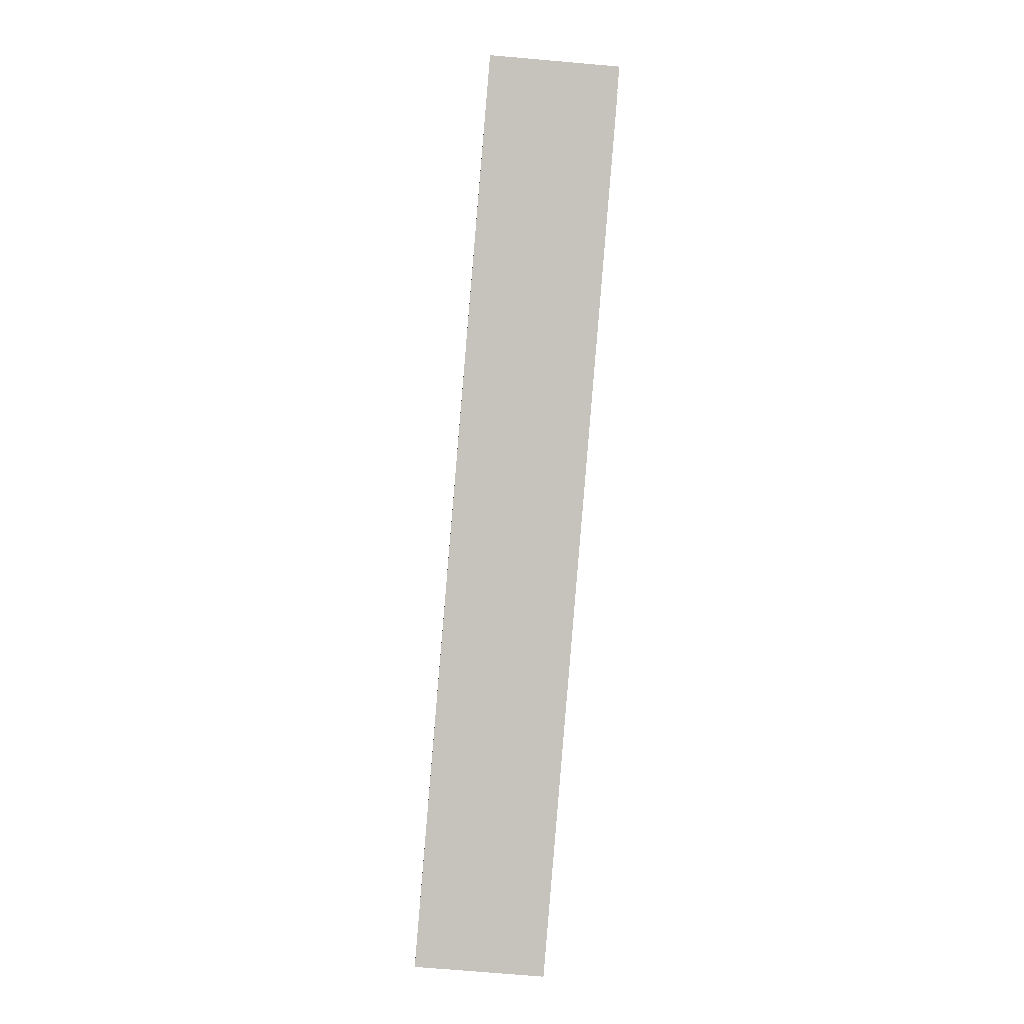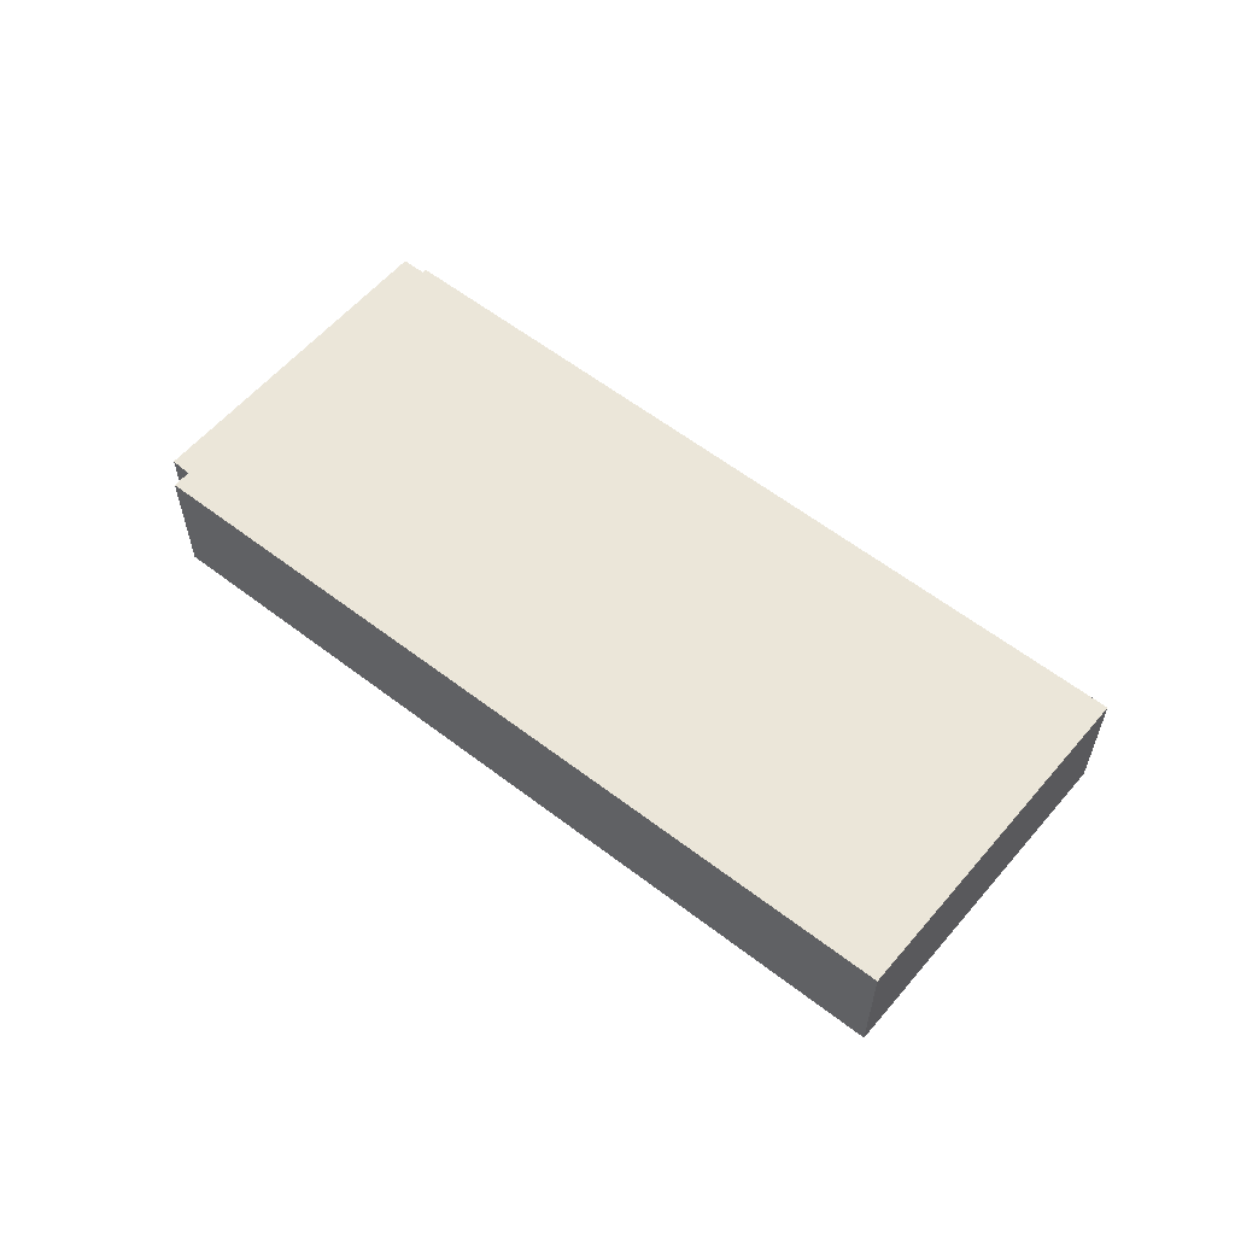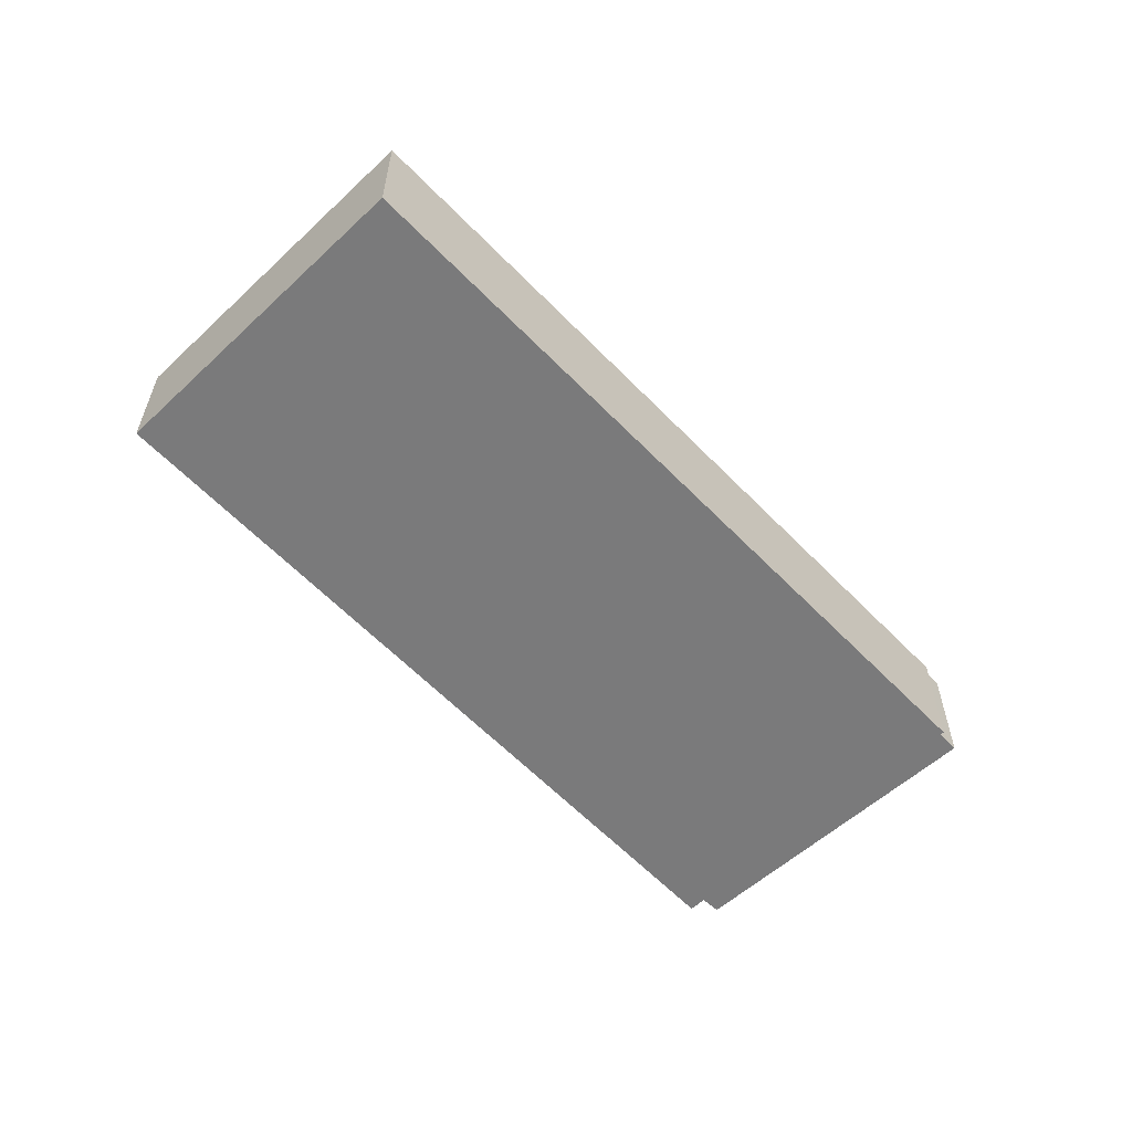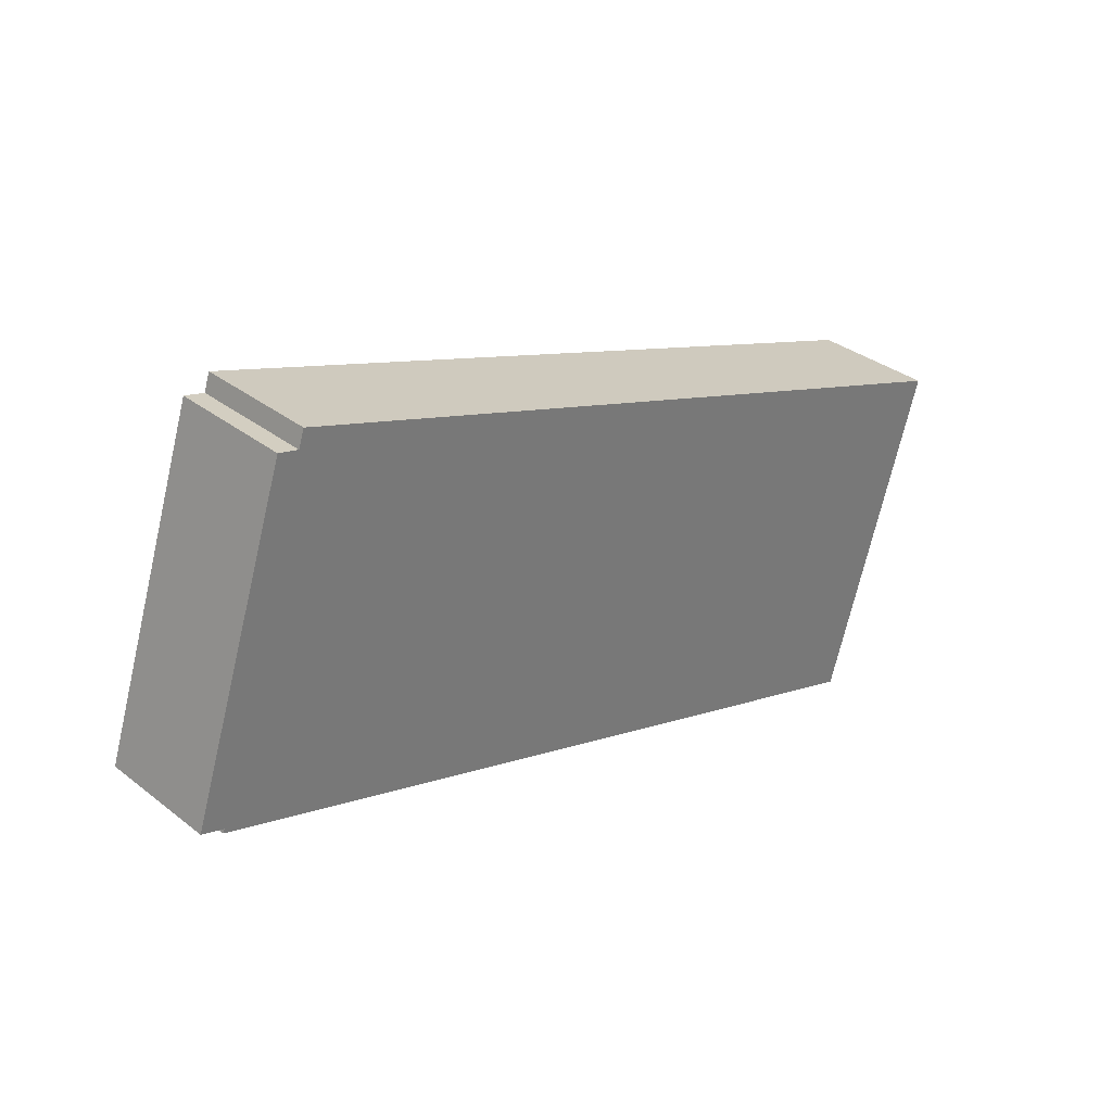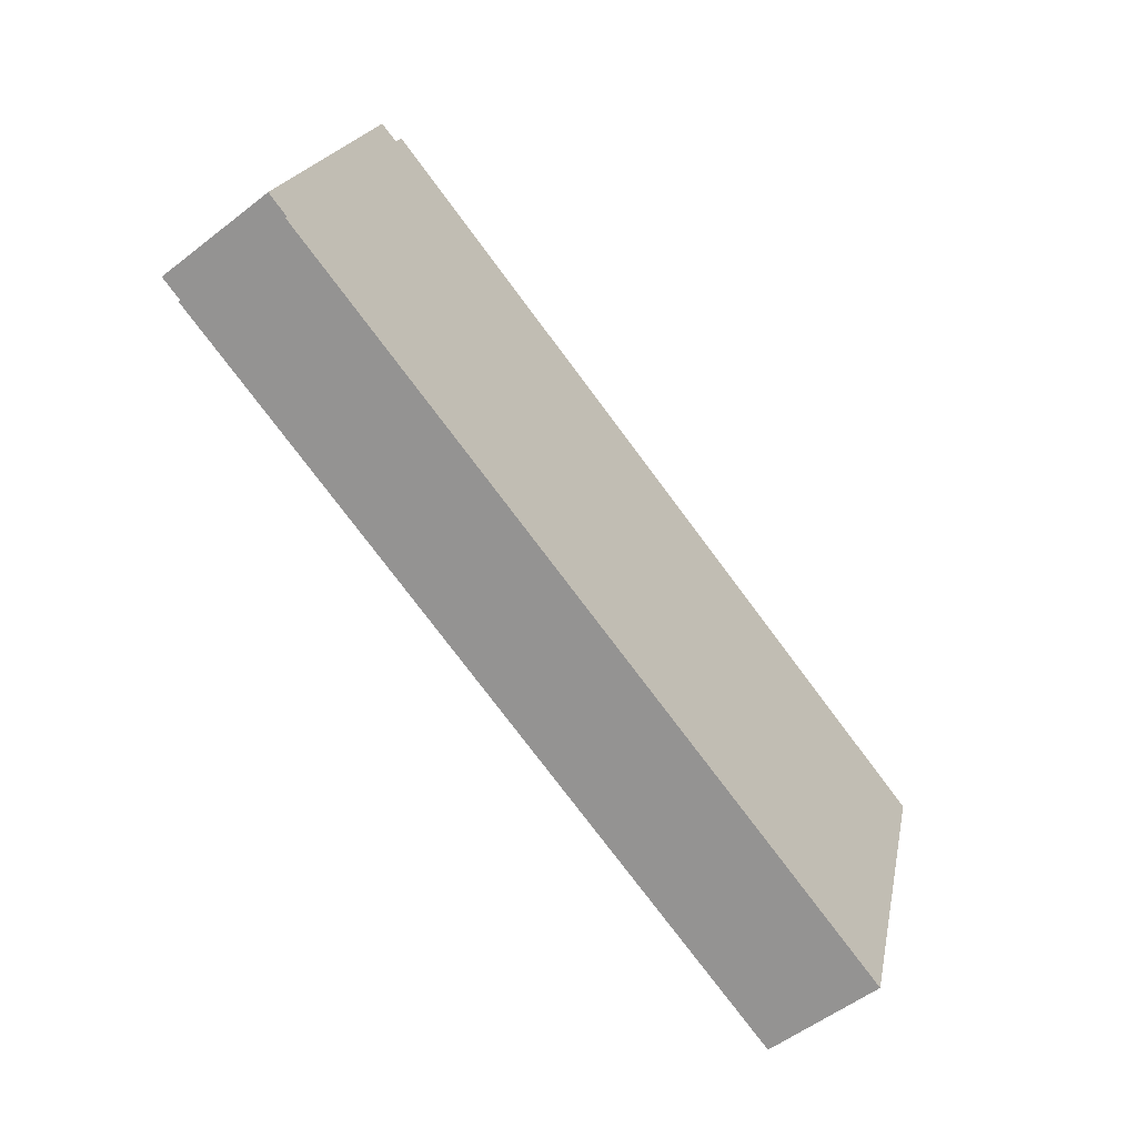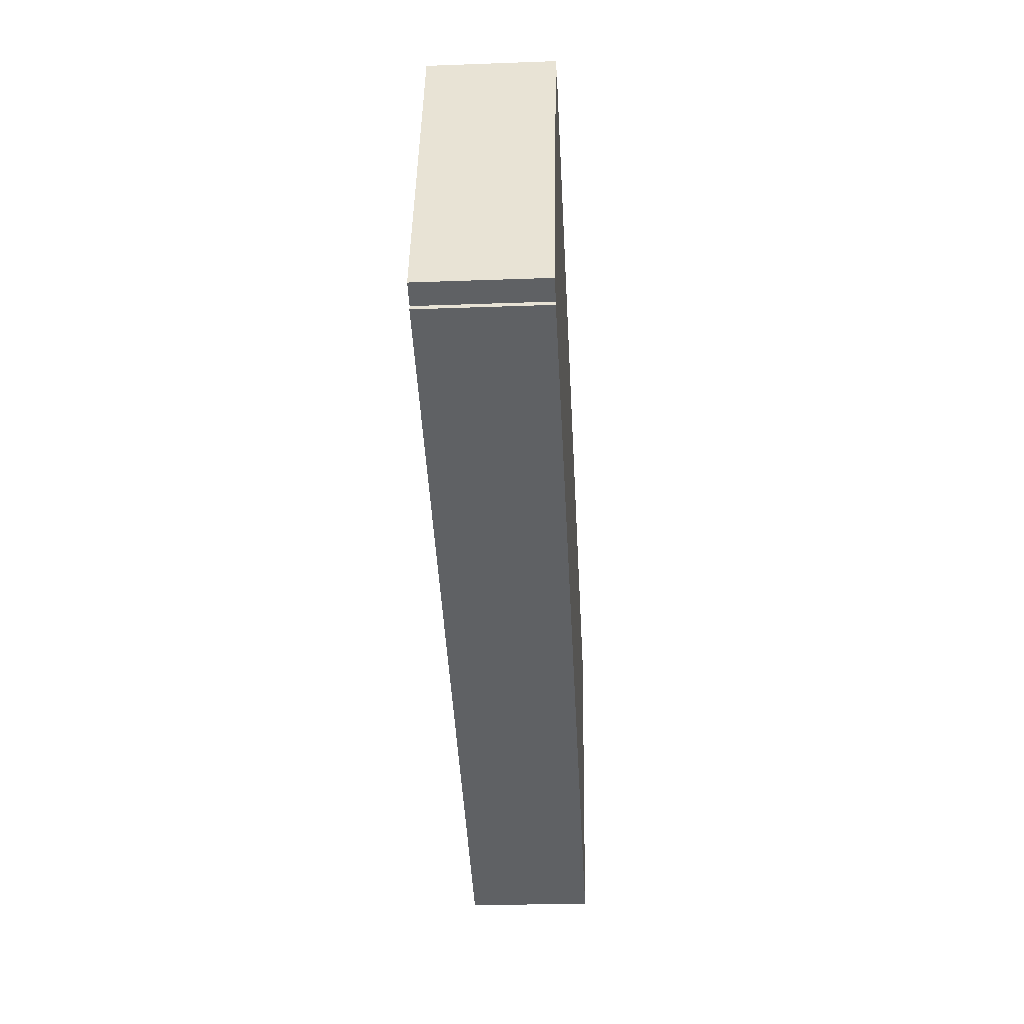
<metadata>
{"format":"obj","ext":"obj","renderer":"f3d","projection":"perspective","resolution":1024,"background":"white","views":[{"elev":-70.8,"azim":-95.0,"up":"+Z"},{"elev":56.7,"azim":57.5,"up":"+Y"},{"elev":-58.1,"azim":151.4,"up":"+Y"},{"elev":34.0,"azim":-43.7,"up":"+Z"},{"elev":-55.1,"azim":-50.7,"up":"+Z"},{"elev":-28.3,"azim":-86.8,"up":"+Z"}]}
</metadata>
<code>
v  1.322 1.504 3.952
v  0.288 1.504 -0.094
v  0 1.504 9.209e-17
v  10.07 1.504 -3.34
v  11.37 1.504 0.798
v  1.575 1.504 3.885
v  1.647 1.504 4.101
v  0.271 1.504 -0.146
v  0.271 8.94e-18 -0.146
v  0.288 5.756e-18 -0.094
v  0 0 0
v  1.322 -2.42e-16 3.952
v  1.575 -2.379e-16 3.885
v  1.647 -2.511e-16 4.101
v  10.07 2.045e-16 -3.34
v  11.37 -4.886e-17 0.798
g defaultobject
f 1 2 3
f 2 1 4
f 4 1 5
f 5 1 6
f 5 6 7
f 4 8 2
f 9 2 8
f 2 9 10
f 11 1 3
f 1 11 12
f 13 7 6
f 7 13 14
f 10 3 2
f 3 10 11
f 15 8 4
f 8 15 9
f 12 6 1
f 6 12 13
f 14 5 7
f 5 14 16
f 16 4 5
f 4 16 15
f 15 10 9
f 10 15 12
f 12 15 13
f 13 15 14
f 14 15 16
f 12 11 10

</code>
